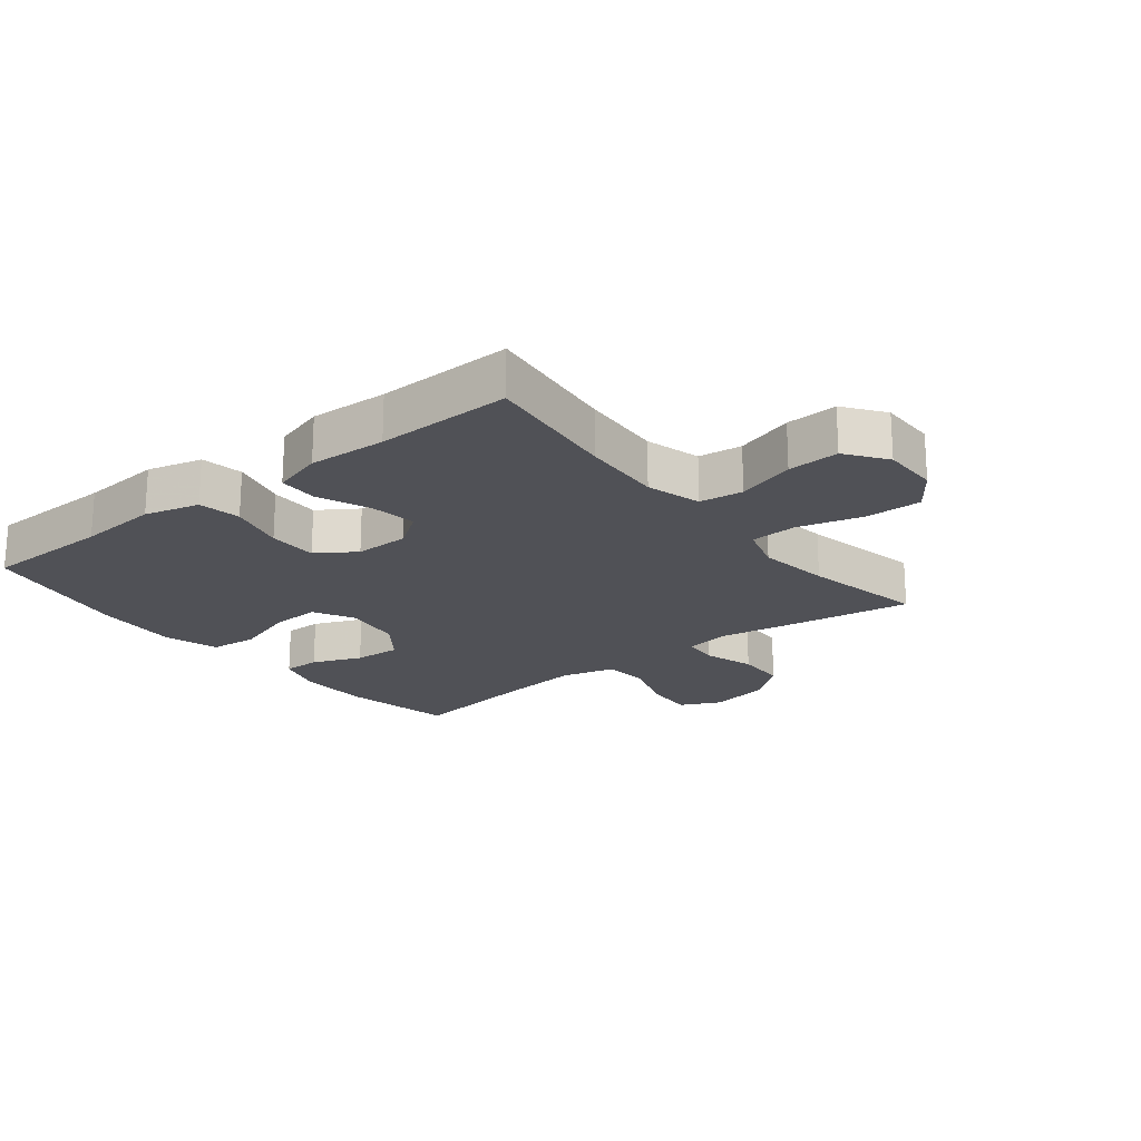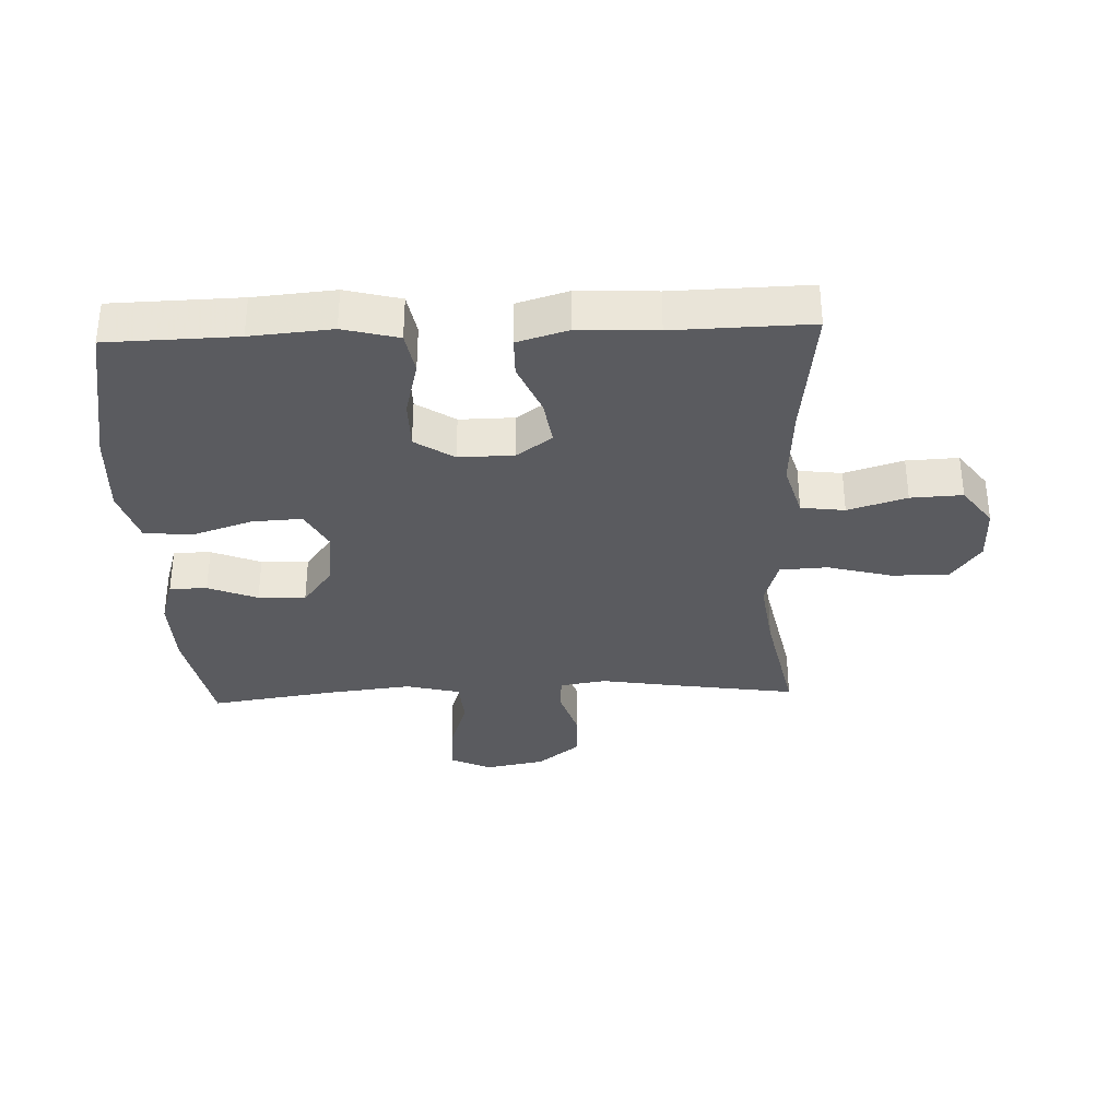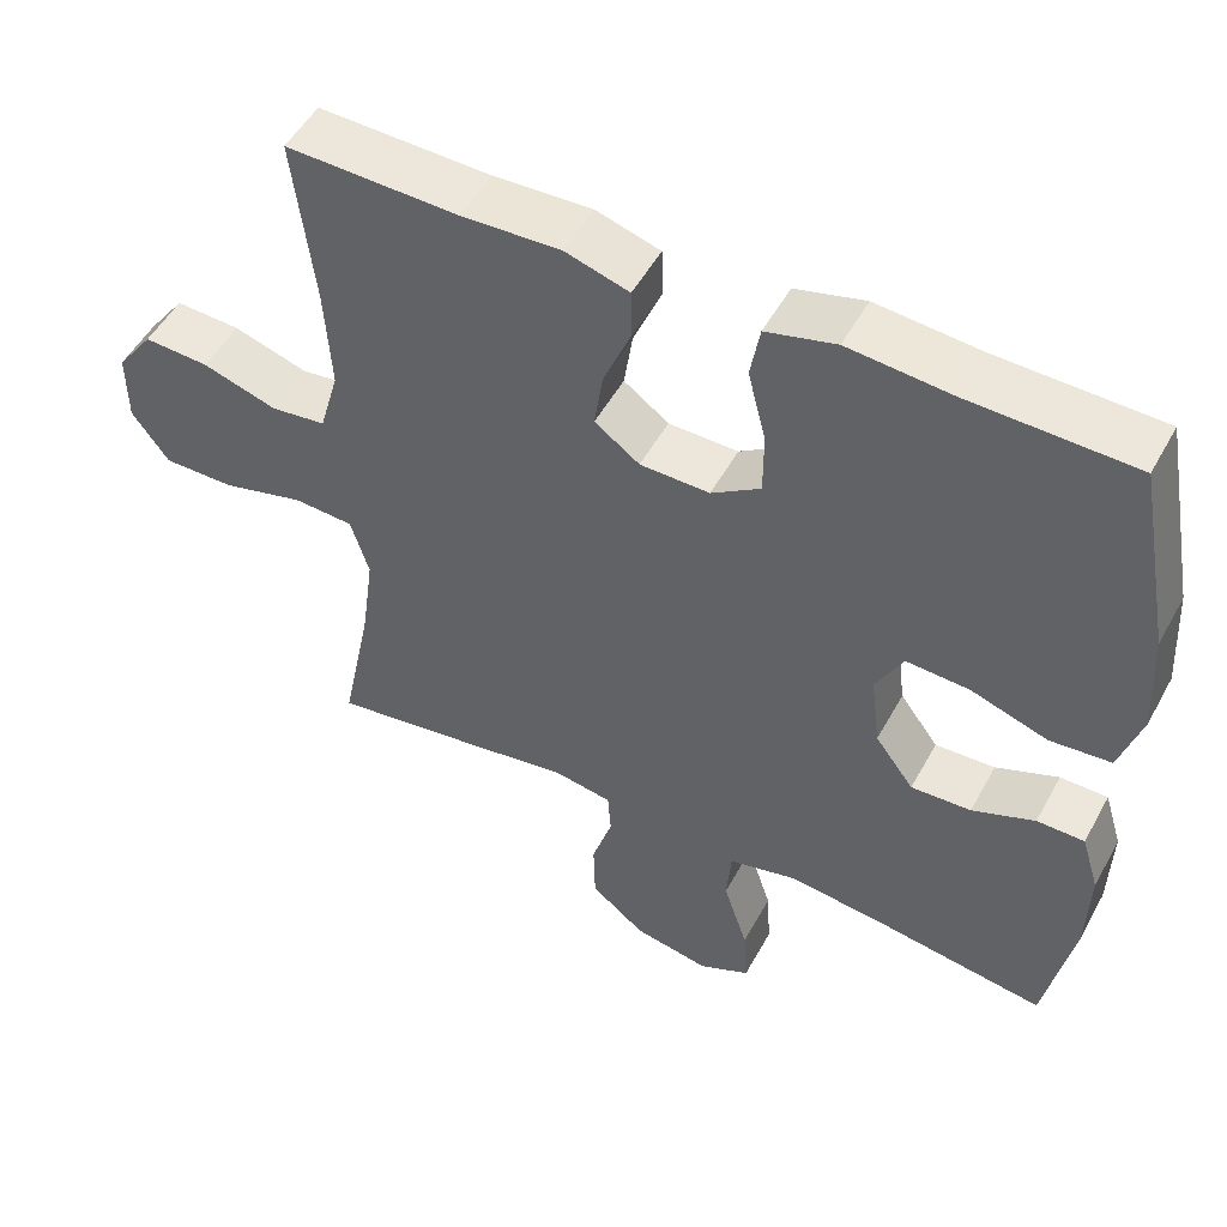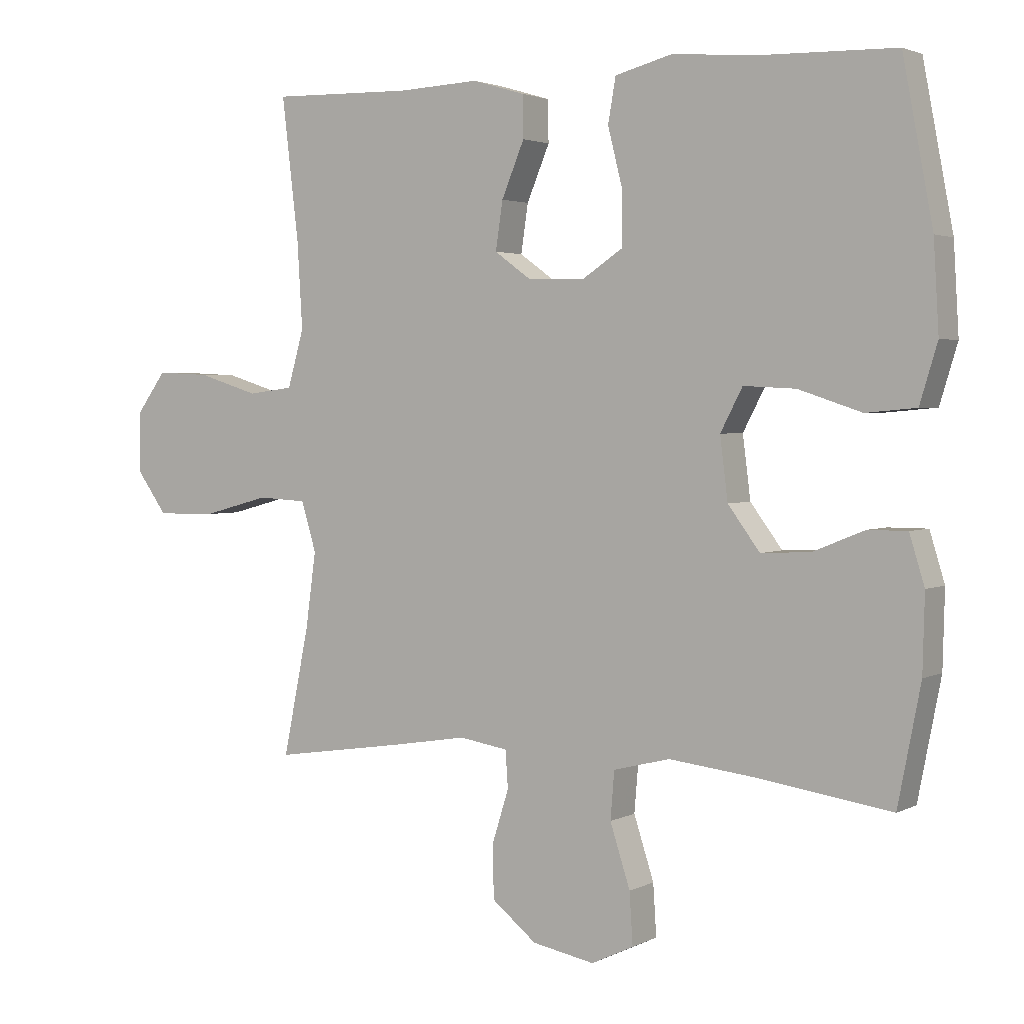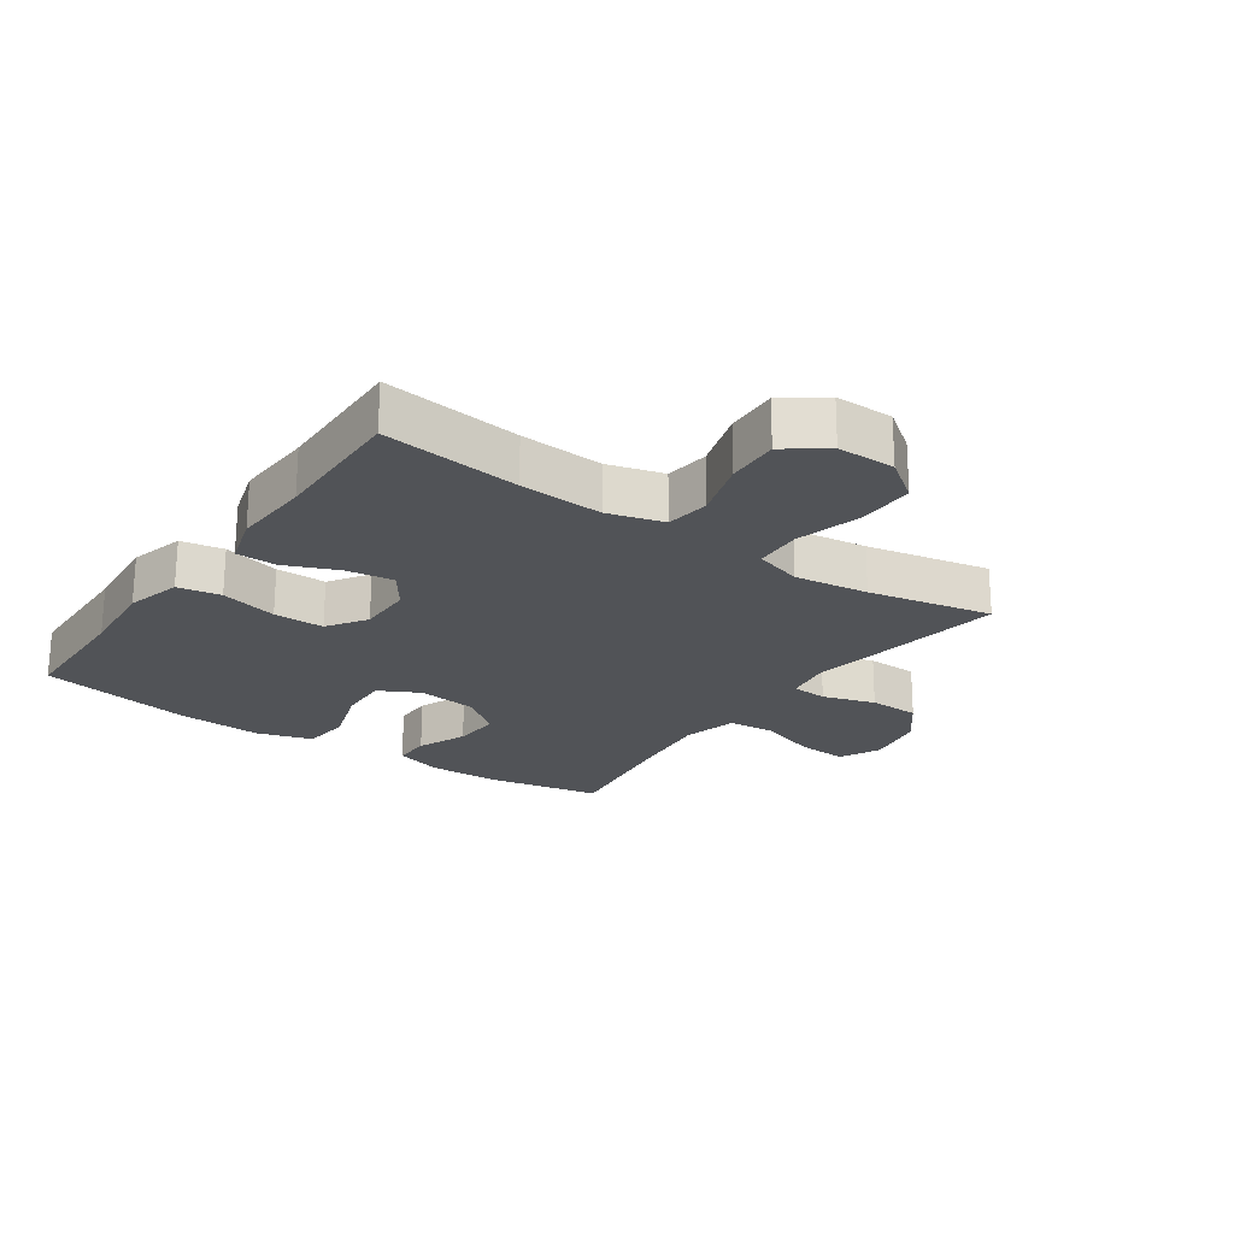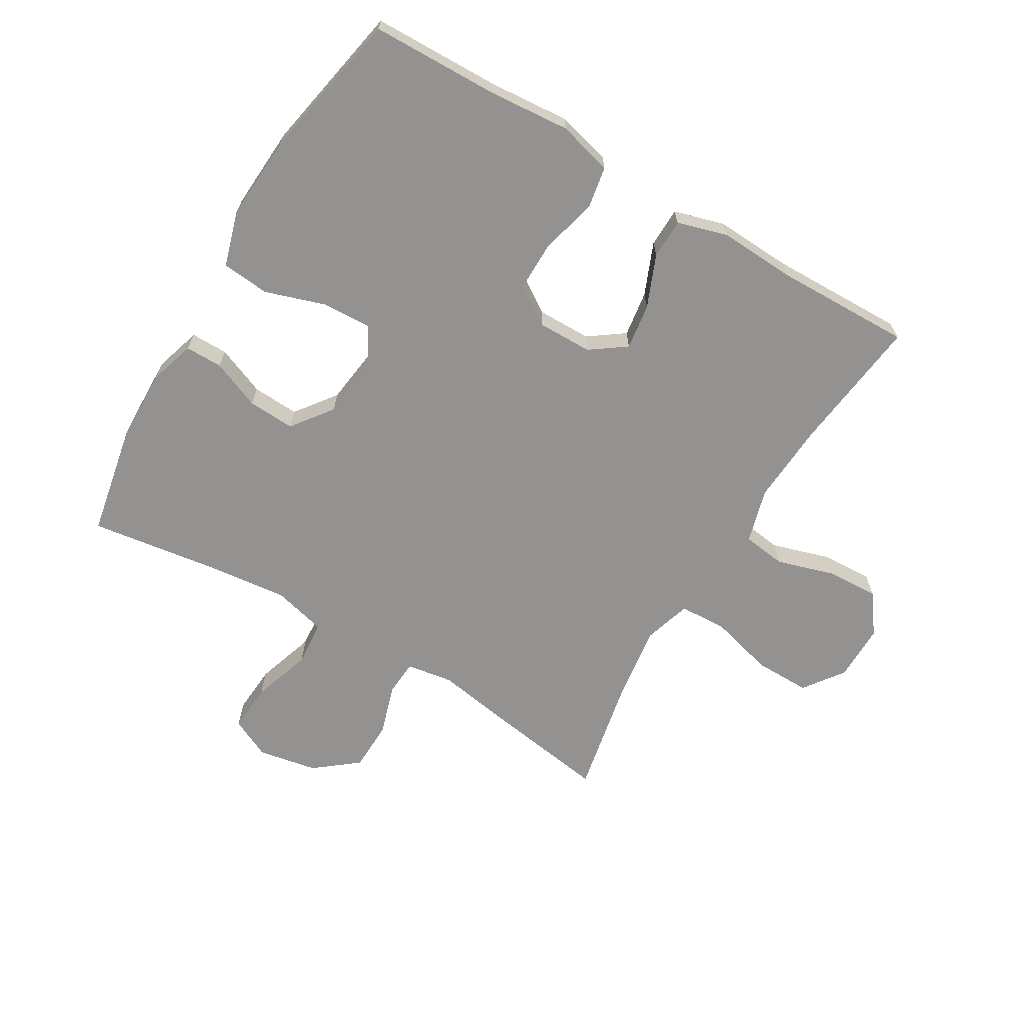
<metadata>
{"format":"obj","ext":"obj","renderer":"f3d","projection":"perspective","resolution":1024,"background":"white","views":[{"elev":-20.4,"azim":38.3,"up":"+Y"},{"elev":-33.5,"azim":2.3,"up":"+Y"},{"elev":51.3,"azim":-151.9,"up":"+Z"},{"elev":2.7,"azim":-148.4,"up":"+Z"},{"elev":-22.2,"azim":55.0,"up":"+Y"},{"elev":-66.4,"azim":-30.8,"up":"+Y"}]}
</metadata>
<code>
v 0.5 0.07 -0.5
v 0.295 0.07 -0.469
v 0.18 0.07 -0.45
v 0.105 0.07 -0.462
v 0.101 0.07 -0.519
v 0.127 0.07 -0.602
v 0.125 0.07 -0.683
v 0.056 0.07 -0.738
v -0.04 0.07 -0.756
v -0.105 0.07 -0.725
v -0.1 0.07 -0.646
v -0.069 0.07 -0.55
v -0.075 0.07 -0.477
v -0.162 0.07 -0.455
v -0.294 0.07 -0.47
v -0.5 0.07 -0.5
v -0.535 0.07 -0.32
v -0.538 0.07 -0.203
v -0.515 0.07 -0.128
v -0.455 0.07 -0.128
v -0.376 0.07 -0.16
v -0.3 0.07 -0.164
v -0.251 0.07 -0.098
v -0.239 0.07 -0.003
v -0.273 0.07 0.062
v -0.353 0.07 0.058
v -0.45 0.07 0.026
v -0.527 0.07 0.033
v -0.554 0.07 0.122
v -0.546 0.07 0.257
v -0.5 0.07 0.5
v -0.293 0.07 0.505
v -0.163 0.07 0.516
v -0.075 0.07 0.493
v -0.063 0.07 0.425
v -0.086 0.07 0.334
v -0.086 0.07 0.254
v -0.024 0.07 0.213
v 0.064 0.07 0.214
v 0.121 0.07 0.255
v 0.11 0.07 0.329
v 0.075 0.07 0.413
v 0.076 0.07 0.477
v 0.157 0.07 0.501
v 0.282 0.07 0.495
v 0.5 0.07 0.5
v 0.474 0.07 0.281
v 0.466 0.07 0.149
v 0.491 0.07 0.061
v 0.561 0.07 0.052
v 0.655 0.07 0.081
v 0.738 0.07 0.085
v 0.785 0.07 0.021
v 0.785 0.07 -0.071
v 0.738 0.07 -0.136
v 0.647 0.07 -0.135
v 0.543 0.07 -0.107
v 0.467 0.07 -0.111
v 0.444 0.07 -0.187
v 0.46 0.07 -0.304
v 0.5 0 -0.5
v 0.295 0 -0.469
v 0.18 0 -0.45
v 0.105 0 -0.462
v 0.101 0 -0.519
v 0.127 0 -0.602
v 0.125 0 -0.683
v 0.056 0 -0.738
v -0.04 0 -0.756
v -0.105 0 -0.725
v -0.1 0 -0.646
v -0.069 0 -0.55
v -0.075 0 -0.477
v -0.162 0 -0.455
v -0.294 0 -0.47
v -0.5 0 -0.5
v -0.535 0 -0.32
v -0.538 0 -0.203
v -0.515 0 -0.128
v -0.455 0 -0.128
v -0.376 0 -0.16
v -0.3 0 -0.164
v -0.251 0 -0.098
v -0.239 0 -0.003
v -0.273 0 0.062
v -0.353 0 0.058
v -0.45 0 0.026
v -0.527 0 0.033
v -0.554 0 0.122
v -0.546 0 0.257
v -0.5 0 0.5
v -0.293 0 0.505
v -0.163 0 0.516
v -0.075 0 0.493
v -0.063 0 0.425
v -0.086 0 0.334
v -0.086 0 0.254
v -0.024 0 0.213
v 0.064 0 0.214
v 0.121 0 0.255
v 0.11 0 0.329
v 0.075 0 0.413
v 0.076 0 0.477
v 0.157 0 0.501
v 0.282 0 0.495
v 0.5 0 0.5
v 0.474 0 0.281
v 0.466 0 0.149
v 0.491 0 0.061
v 0.561 0 0.052
v 0.655 0 0.081
v 0.738 0 0.085
v 0.785 0 0.021
v 0.785 0 -0.071
v 0.738 0 -0.136
v 0.647 0 -0.135
v 0.543 0 -0.107
v 0.467 0 -0.111
v 0.444 0 -0.187
v 0.46 0 -0.304
f 55 56 57
f 54 55 57
f 53 54 57
f 52 53 57
f 51 52 57
f 50 51 57
f 49 50 57 58
f 48 49 58 59
f 45 46 47
f 47 48 59
f 45 47 59
f 44 45 59
f 43 44 59
f 42 43 59
f 41 42 59
f 34 35 36
f 33 34 36
f 32 33 36
f 32 36 37
f 31 32 37
f 30 31 37
f 29 30 37
f 28 29 37
f 27 28 37
f 26 27 37
f 25 26 37 38
f 19 20 21
f 18 19 21
f 17 18 21
f 16 17 21
f 15 16 21
f 14 15 21 22
f 13 14 22 23
f 10 11 12
f 9 10 12
f 8 9 12
f 7 8 12
f 6 7 12
f 5 6 12
f 4 5 12 13
f 13 23 24
f 4 13 24
f 3 4 24
f 25 38 39
f 24 25 39
f 3 24 39
f 2 3 39
f 1 2 39
f 60 1 39
f 40 41 59 60
f 39 40 60
f 117 116 115
f 117 115 114
f 117 114 113
f 117 113 112
f 117 112 111
f 117 111 110
f 118 117 110 109
f 119 118 109 108
f 107 106 105
f 119 108 107
f 119 107 105
f 119 105 104
f 119 104 103
f 119 103 102
f 119 102 101
f 96 95 94
f 96 94 93
f 96 93 92
f 97 96 92
f 97 92 91
f 97 91 90
f 97 90 89
f 97 89 88
f 97 88 87
f 97 87 86
f 98 97 86 85
f 81 80 79
f 81 79 78
f 81 78 77
f 81 77 76
f 81 76 75
f 82 81 75 74
f 83 82 74 73
f 72 71 70
f 72 70 69
f 72 69 68
f 72 68 67
f 72 67 66
f 72 66 65
f 73 72 65 64
f 84 83 73
f 84 73 64
f 84 64 63
f 99 98 85
f 99 85 84
f 99 84 63
f 99 63 62
f 99 62 61
f 99 61 120
f 120 119 101 100
f 120 100 99
f 1 61 62 2
f 2 62 63 3
f 3 63 64 4
f 4 64 65 5
f 5 65 66 6
f 6 66 67 7
f 7 67 68 8
f 8 68 69 9
f 9 69 70 10
f 10 70 71 11
f 11 71 72 12
f 12 72 73 13
f 13 73 74 14
f 14 74 75 15
f 15 75 76 16
f 16 76 77 17
f 17 77 78 18
f 18 78 79 19
f 19 79 80 20
f 20 80 81 21
f 21 81 82 22
f 22 82 83 23
f 23 83 84 24
f 24 84 85 25
f 25 85 86 26
f 26 86 87 27
f 27 87 88 28
f 28 88 89 29
f 29 89 90 30
f 30 90 91 31
f 31 91 92 32
f 32 92 93 33
f 33 93 94 34
f 34 94 95 35
f 35 95 96 36
f 36 96 97 37
f 37 97 98 38
f 38 98 99 39
f 39 99 100 40
f 40 100 101 41
f 41 101 102 42
f 42 102 103 43
f 43 103 104 44
f 44 104 105 45
f 45 105 106 46
f 46 106 107 47
f 47 107 108 48
f 48 108 109 49
f 49 109 110 50
f 50 110 111 51
f 51 111 112 52
f 52 112 113 53
f 53 113 114 54
f 54 114 115 55
f 55 115 116 56
f 56 116 117 57
f 57 117 118 58
f 58 118 119 59
f 59 119 120 60
f 60 120 61 1

</code>
